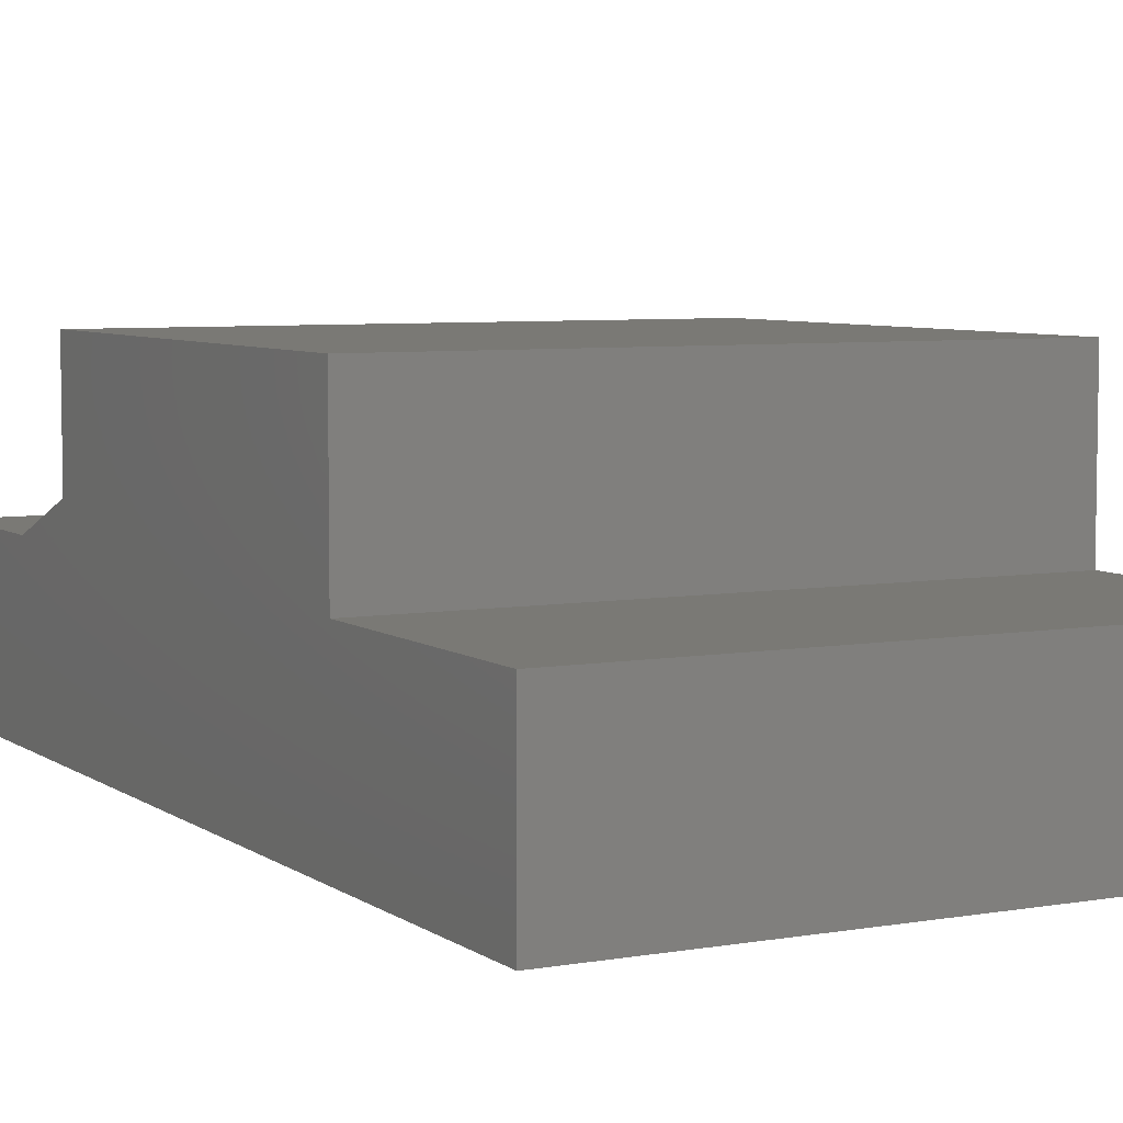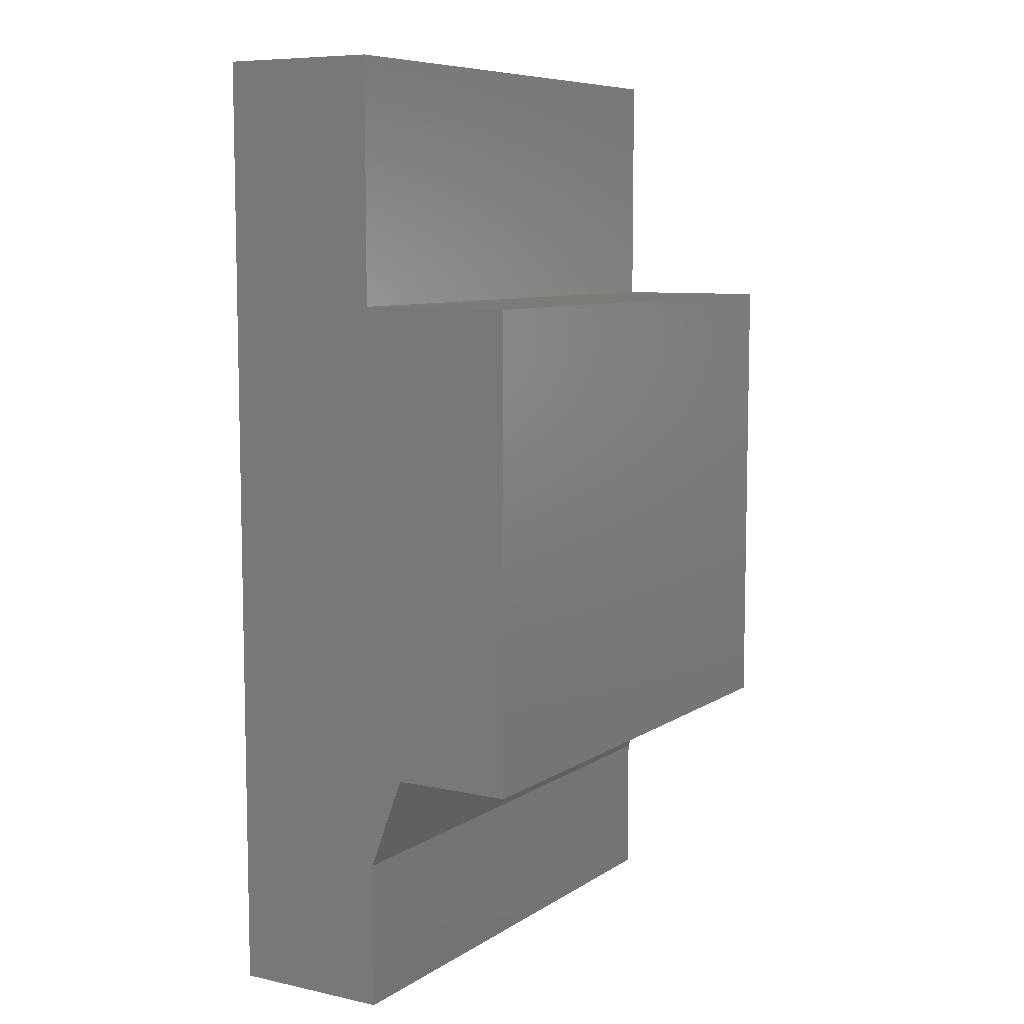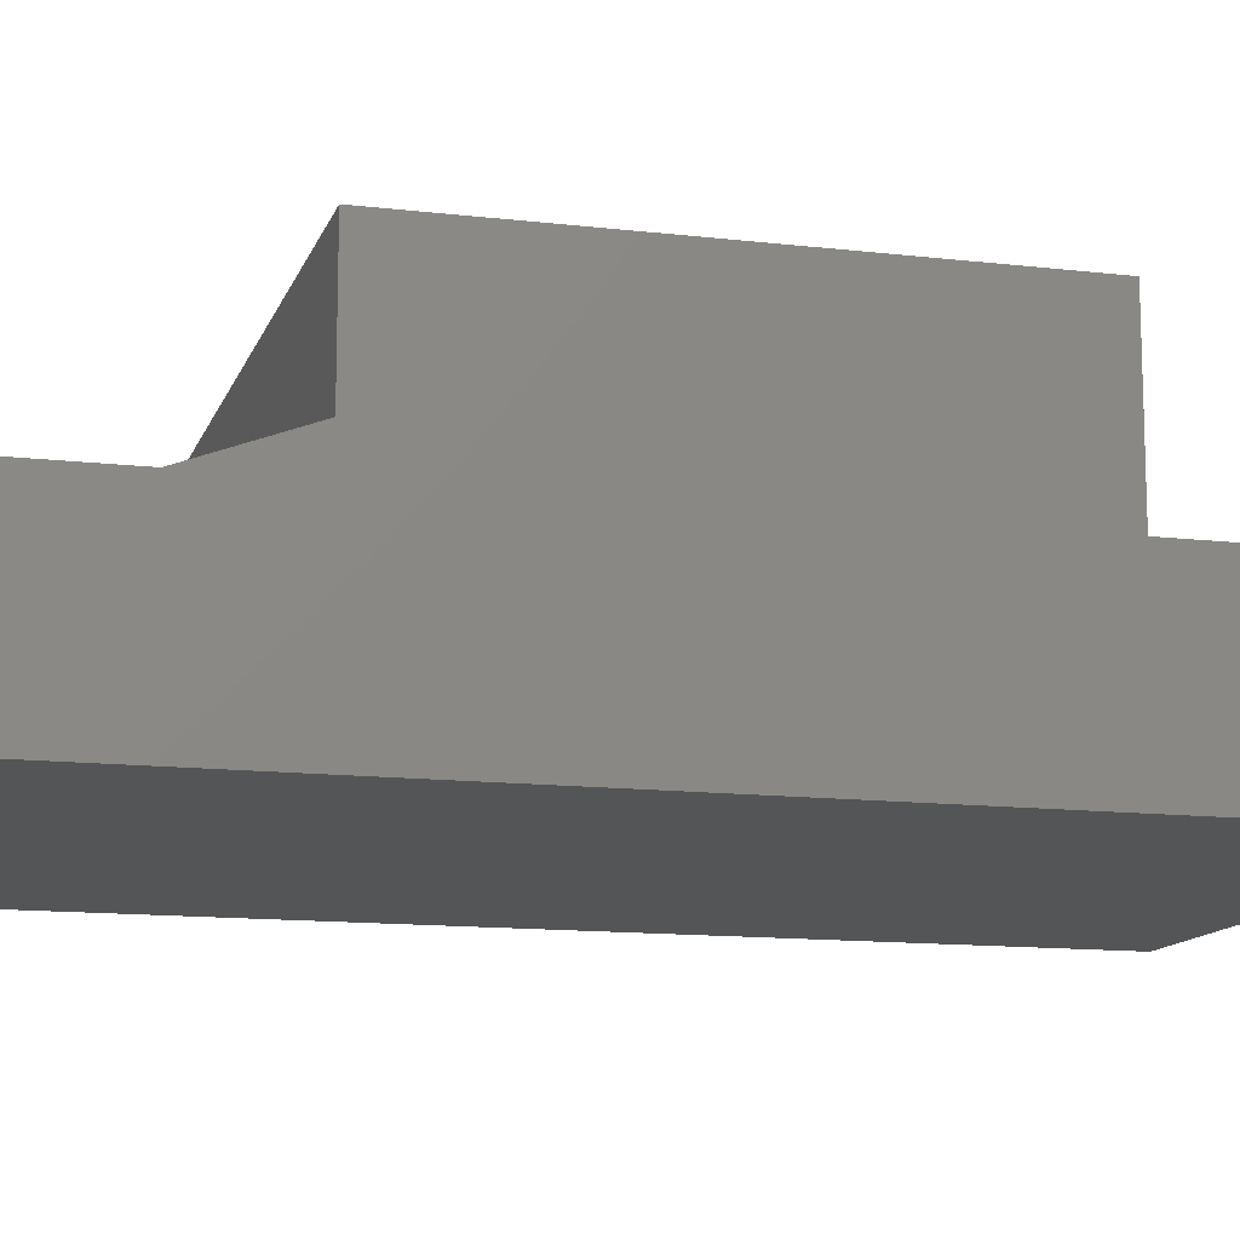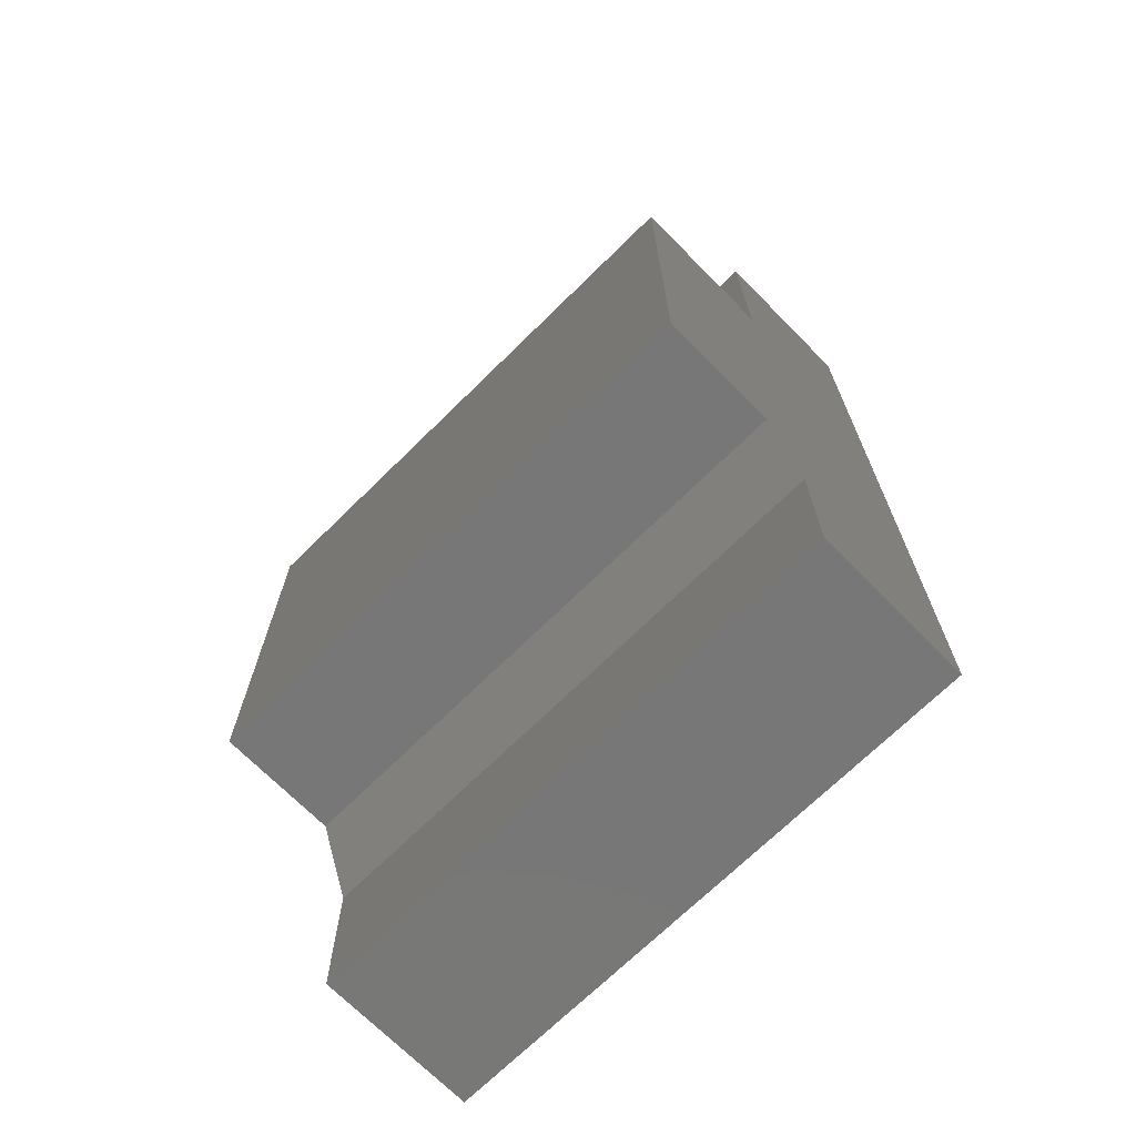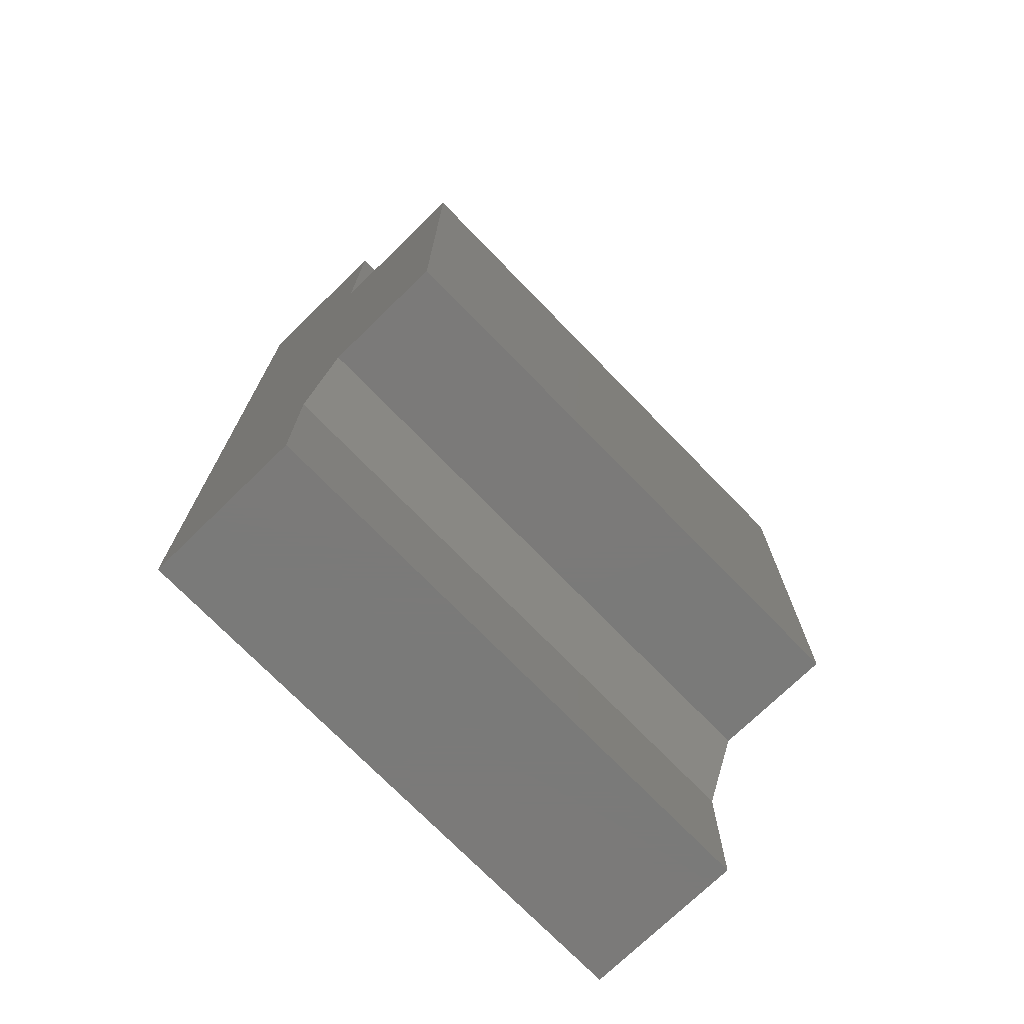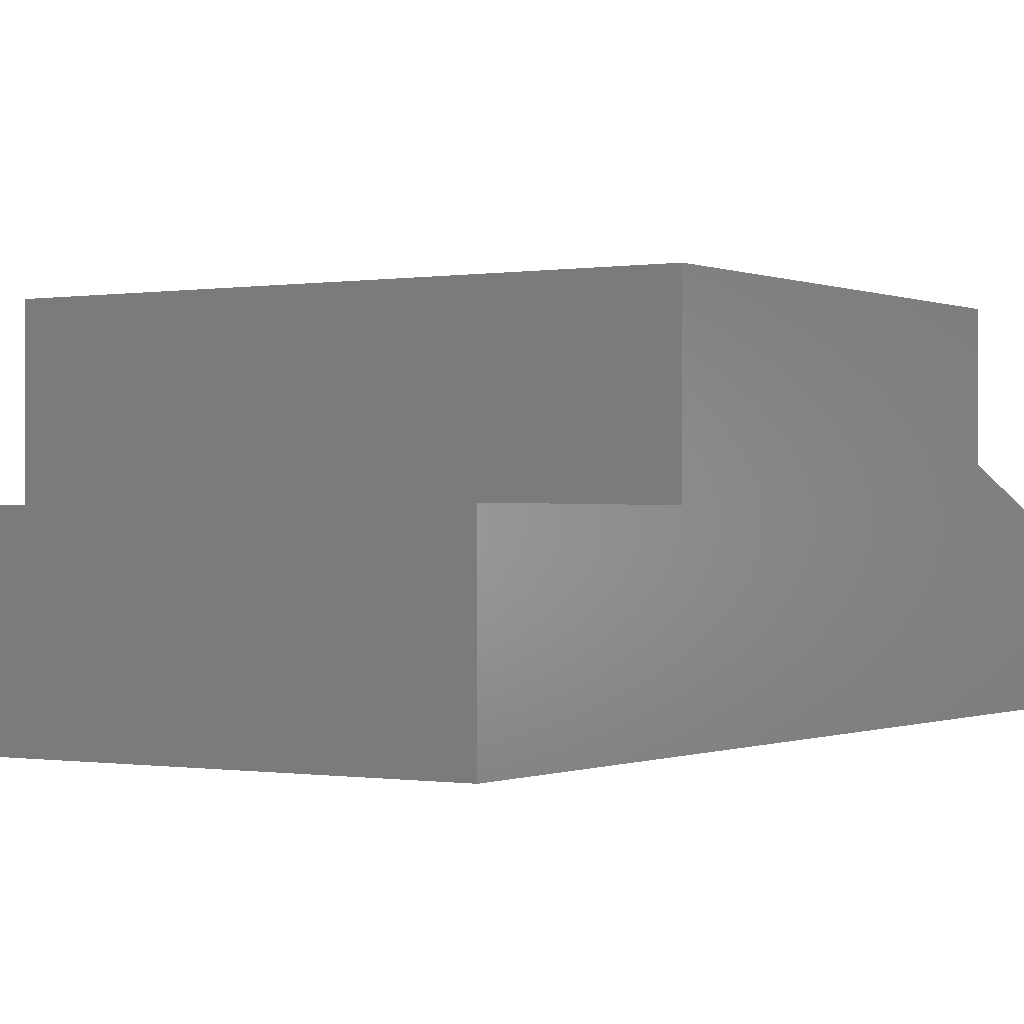
<metadata>
{"format":"stl","ext":"stl","renderer":"f3d","projection":"perspective","resolution":1024,"background":"white","views":[{"elev":6.1,"azim":152.1,"up":"+Z"},{"elev":8.0,"azim":-59.0,"up":"+Y"},{"elev":-12.7,"azim":74.6,"up":"+Z"},{"elev":-70.1,"azim":44.6,"up":"+Y"},{"elev":-73.4,"azim":-45.8,"up":"+Y"},{"elev":-0.3,"azim":-147.6,"up":"+Z"}]}
</metadata>
<code>
# stl→obj: 26 verts, 44 faces
v 0.2109 0.1719 -0.4297
v 0.5312 0.1719 -0.4297
v 0.2109 0.1719 -0.2173
v 0.5312 0.1719 -0.2173
v 0.2109 -0.1484 -0.4297
v 0.2109 -0.1484 -0.2173
v 0.5312 -0.1484 -0.4297
v 0.5312 -0.1484 -0.2173
v -2.396e-17 -0.2779 -0.4248
v -2.396e-17 -0.4766 -0.4248
v 0.75 -0.2779 -0.4248
v 0.75 -0.4766 -0.4248
v -4.717e-17 -0.1529 -0.2158
v -2.916e-17 -0.1529 -0.378
v 0.75 -0.1529 -0.2158
v 0.75 -0.1529 -0.378
v -2.396e-17 0.481 -0.4248
v 0 -0.4766 -0.6406
v -4.717e-17 0.481 -0.2158
v 8.71e-33 0.8047 -0.6406
v -2.396e-17 0.8047 -0.4248
v 0.75 -0.4766 -0.6406
v 0.75 0.481 -0.4248
v 0.75 0.481 -0.2158
v 0.75 0.8047 -0.6406
v 0.75 0.8047 -0.4248
f 1 2 3
f 3 2 4
f 5 6 7
f 7 6 8
f 6 5 3
f 3 5 1
f 8 6 4
f 4 6 3
f 7 8 2
f 2 8 4
f 5 7 1
f 1 7 2
f 9 10 11
f 11 10 12
f 13 14 15
f 15 14 16
f 9 14 17
f 9 17 18
f 9 18 10
f 14 13 17
f 17 13 19
f 18 17 20
f 20 17 21
f 11 12 22
f 11 22 23
f 11 23 16
f 16 23 15
f 15 23 24
f 22 25 23
f 23 25 26
f 14 9 16
f 16 9 11
f 19 24 17
f 17 24 23
f 21 26 20
f 20 26 25
f 10 18 12
f 12 18 22
f 19 13 24
f 24 13 15
f 18 20 22
f 22 20 25
f 21 17 26
f 26 17 23

</code>
